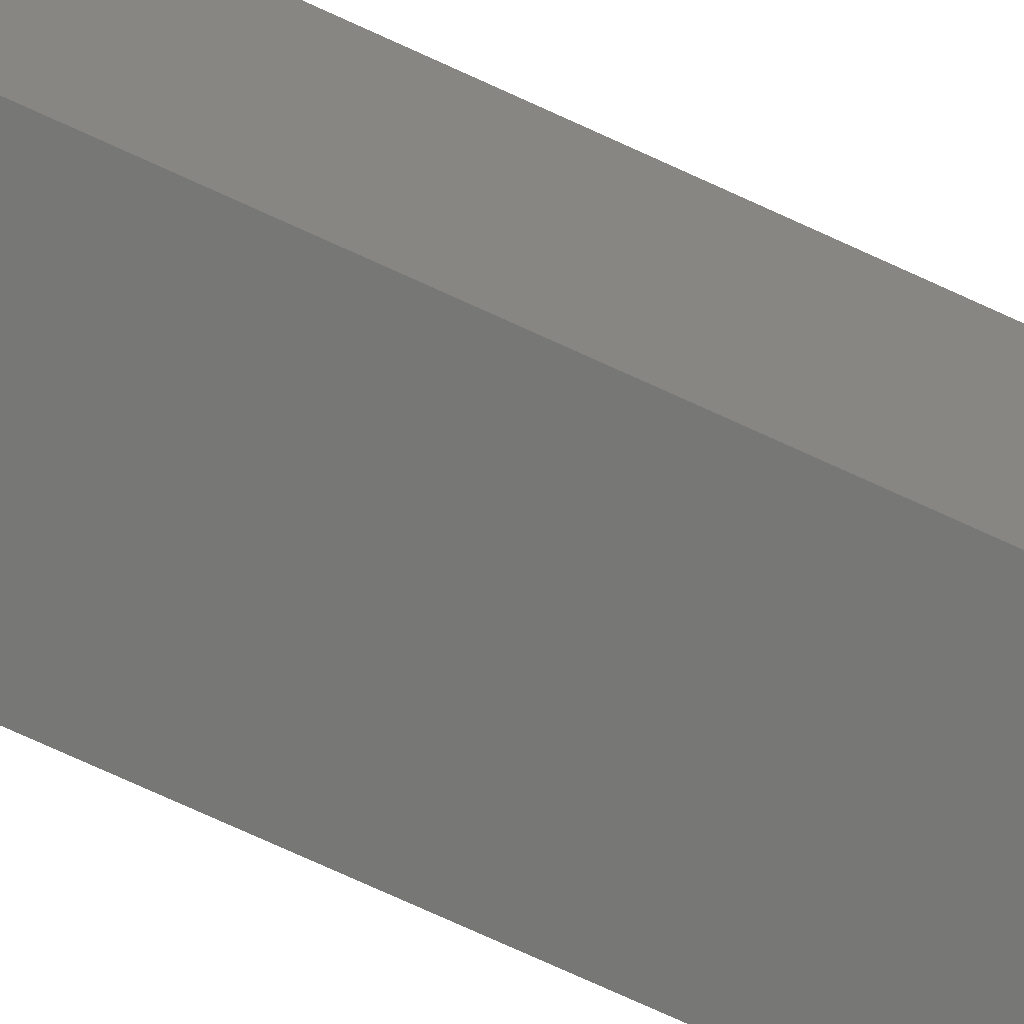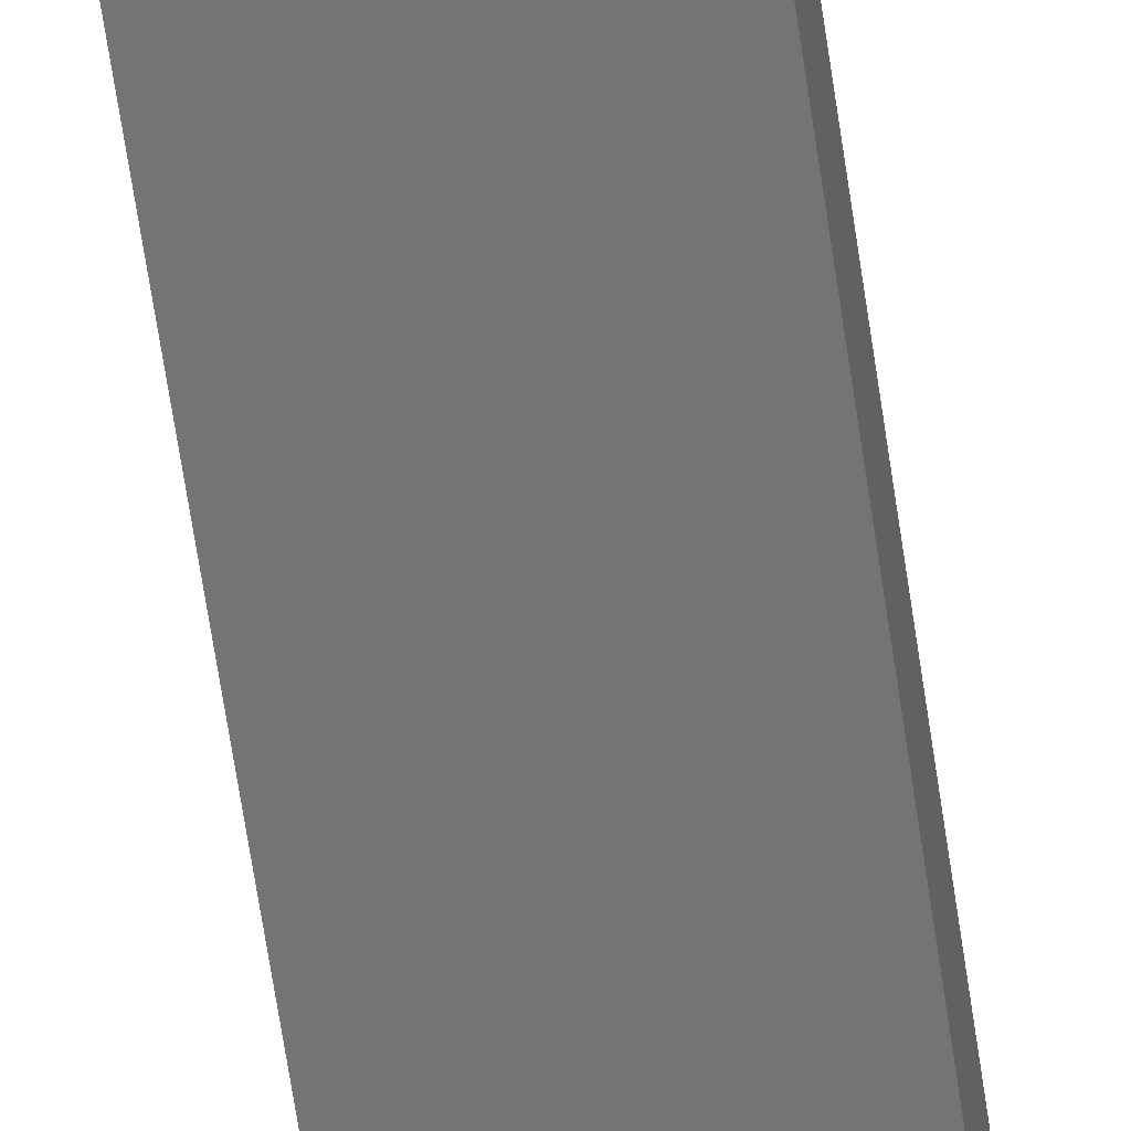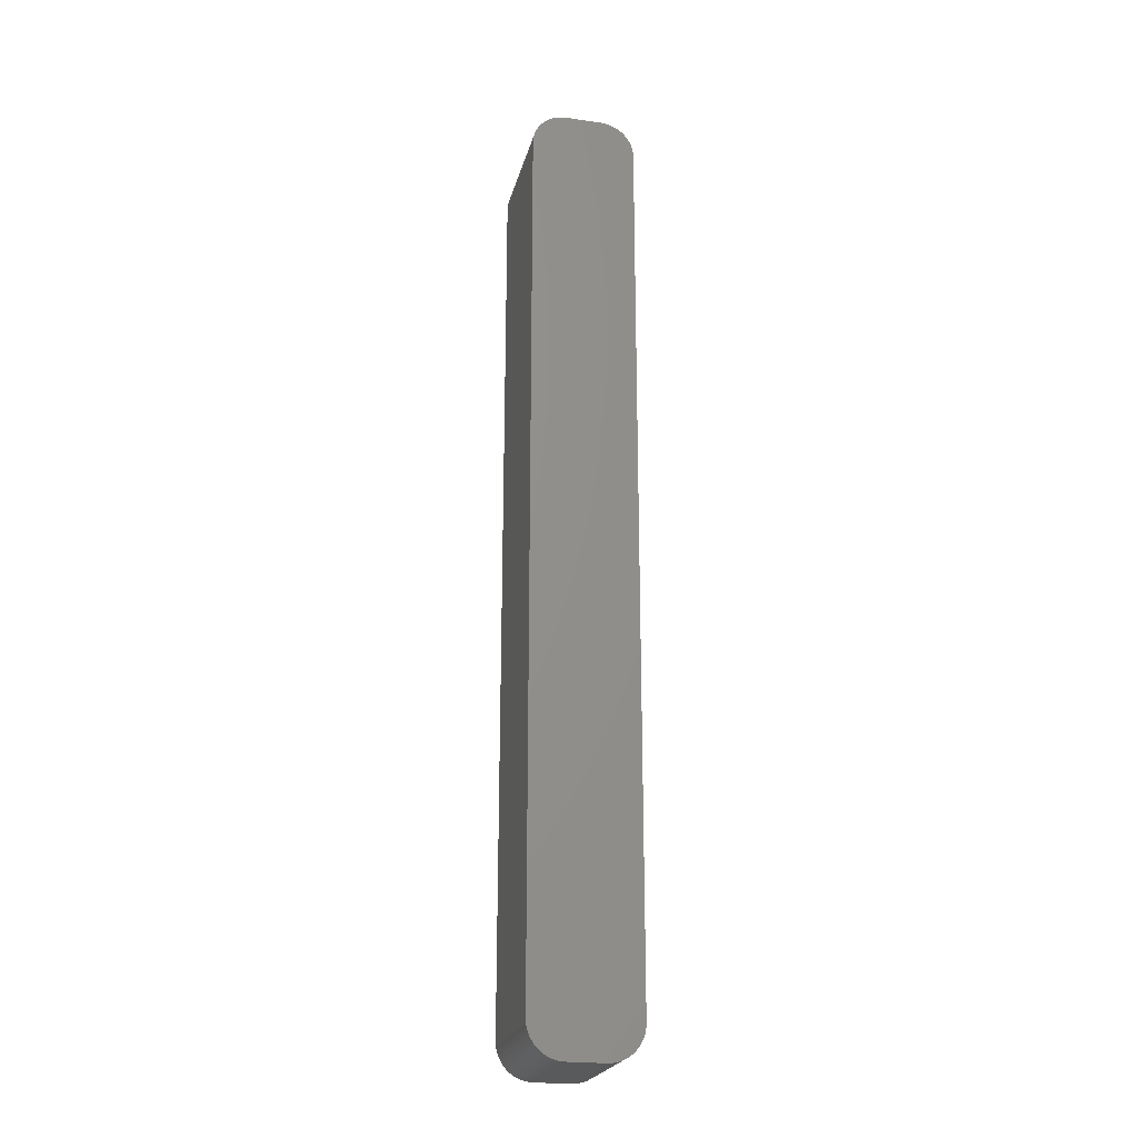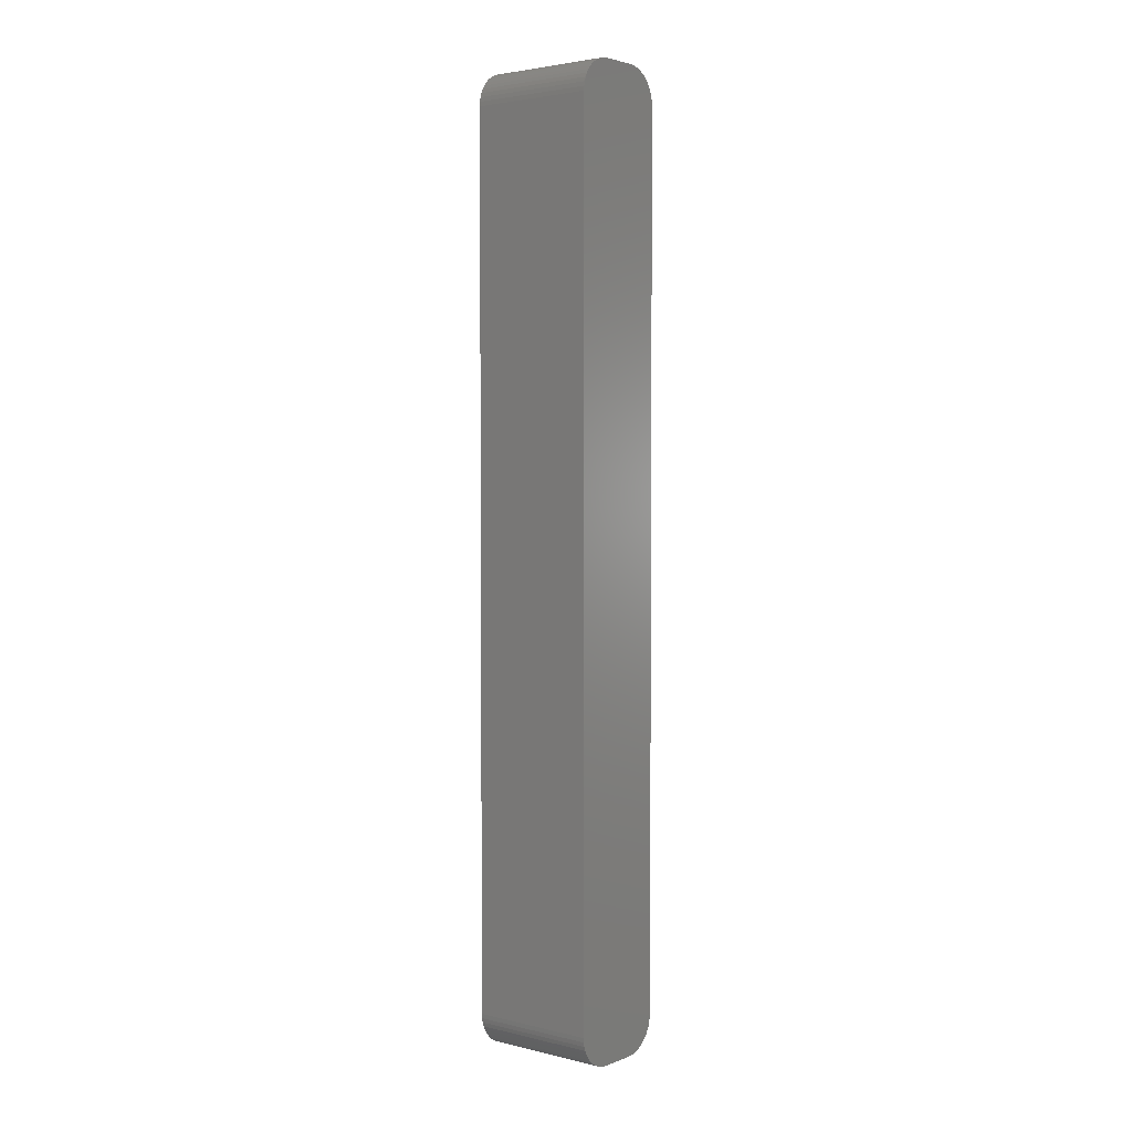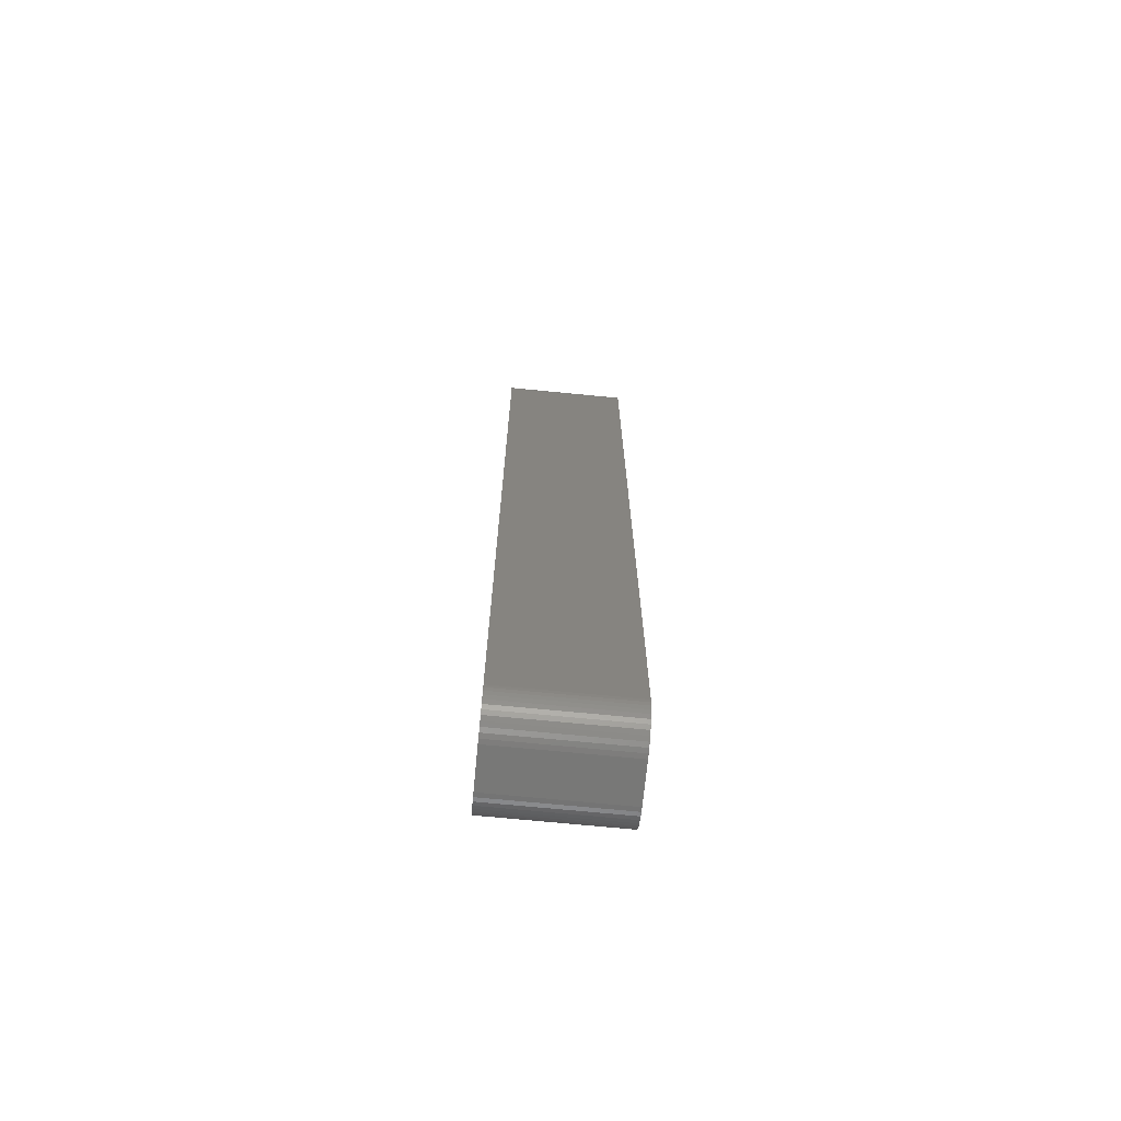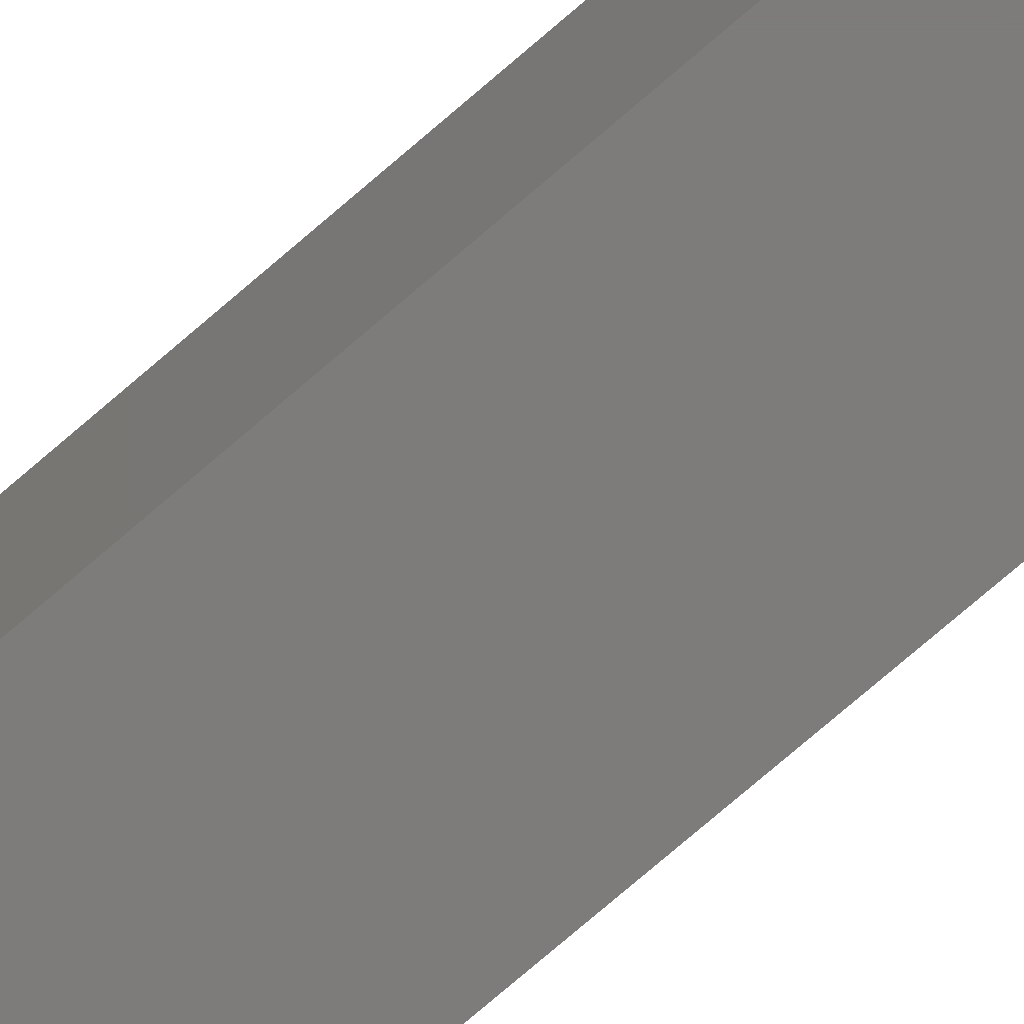
<metadata>
{"format":"stl","ext":"stl","renderer":"f3d","projection":"perspective","resolution":1024,"background":"white","views":[{"elev":-69.6,"azim":64.8,"up":"+Z"},{"elev":-66.7,"azim":8.5,"up":"+Z"},{"elev":-22.7,"azim":166.5,"up":"+Y"},{"elev":3.2,"azim":128.7,"up":"+Y"},{"elev":-70.3,"azim":-95.6,"up":"+Y"},{"elev":-76.0,"azim":-49.3,"up":"+Z"}]}
</metadata>
<code>
# stl→obj: 208 verts, 412 faces
v 3.437 67.41 0
v 2.814 67.49 18
v 3.437 67.41 18
v 2.814 67.49 0
v 6.5 62.5 18
v 7.5 62.5 18
v 7.461 63.13 18
v 7.5 -62.5 18
v 6.468 63 18
v 7.343 63.74 18
v 6.5 -62.5 18
v 6.374 63.49 18
v 7.149 64.34 18
v 7.461 -63.13 18
v 6.219 63.97 18
v 6.882 64.91 18
v 6.468 -63 18
v 6.005 64.43 18
v 6.545 65.44 18
v 7.343 -63.74 18
v 6.374 -63.49 18
v 5.736 64.85 18
v 6.145 65.92 18
v 5.416 65.24 18
v 5.687 66.35 18
v 5.05 65.58 18
v 5.179 66.72 18
v 4.643 65.88 18
v 4.629 67.02 18
v 4.203 66.12 18
v 4.045 67.26 18
v 3.736 66.3 18
v 3.25 66.43 18
v 2.751 66.49 18
v -2.751 66.49 18
v -2.814 67.49 18
v -3.25 66.43 18
v -3.437 67.41 18
v -3.736 66.3 18
v -4.045 67.26 18
v -4.203 66.12 18
v -4.629 67.02 18
v -4.643 65.88 18
v -5.179 66.72 18
v -5.05 65.58 18
v -5.687 66.35 18
v -5.416 65.24 18
v -6.145 65.92 18
v -5.736 64.85 18
v -6.545 65.44 18
v -6.005 64.43 18
v -6.882 64.91 18
v -6.219 63.97 18
v -7.343 63.74 18
v -6.374 63.49 18
v -7.149 64.34 18
v 7.149 -64.34 18
v 6.219 -63.97 18
v 6.882 -64.91 18
v 6.005 -64.43 18
v 6.545 -65.44 18
v 5.736 -64.85 18
v 6.145 -65.92 18
v 5.416 -65.24 18
v 5.687 -66.35 18
v 5.05 -65.58 18
v 5.179 -66.72 18
v 4.643 -65.88 18
v 4.629 -67.02 18
v 4.203 -66.12 18
v 4.045 -67.26 18
v 3.736 -66.3 18
v 3.437 -67.41 18
v 3.25 -66.43 18
v 2.814 -67.49 18
v 2.751 -66.49 18
v -2.751 -66.49 18
v -2.814 -67.49 18
v -3.25 -66.43 18
v -3.437 -67.41 18
v -3.736 -66.3 18
v -4.045 -67.26 18
v -4.203 -66.12 18
v -4.629 -67.02 18
v -4.643 -65.88 18
v -5.179 -66.72 18
v -5.05 -65.58 18
v -5.687 -66.35 18
v -5.416 -65.24 18
v -6.145 -65.92 18
v -5.736 -64.85 18
v -6.545 -65.44 18
v -6.005 -64.43 18
v -6.882 -64.91 18
v -6.219 -63.97 18
v -7.149 -64.34 18
v -6.374 -63.49 18
v -7.343 -63.74 18
v -6.468 -63 18
v -7.461 -63.13 18
v -6.5 -62.5 18
v -6.5 62.5 18
v -7.5 62.5 18
v -6.468 63 18
v -7.5 -62.5 18
v -7.461 63.13 18
v -4.629 67.02 0
v -5.179 66.72 0
v 7.461 63.13 0
v 7.5 62.5 0
v 2.814 -67.49 0
v 7.5 -62.5 0
v 7.461 -63.13 0
v -7.5 -62.5 0
v 7.343 -63.74 0
v -7.5 62.5 0
v 7.149 -64.34 0
v 6.882 -64.91 0
v 6.545 -65.44 0
v 7.343 63.74 0
v 6.145 -65.92 0
v 7.149 64.34 0
v 5.687 -66.35 0
v 6.882 64.91 0
v 5.179 -66.72 0
v 6.545 65.44 0
v 4.629 -67.02 0
v 6.145 65.92 0
v 4.045 -67.26 0
v 5.687 66.35 0
v 3.437 -67.41 0
v 5.179 66.72 0
v 4.629 67.02 0
v -2.814 -67.49 0
v 4.045 67.26 0
v -3.437 -67.41 0
v -4.045 -67.26 0
v -2.814 67.49 0
v -4.629 -67.02 0
v -3.437 67.41 0
v -5.179 -66.72 0
v -4.045 67.26 0
v -5.687 -66.35 0
v -6.145 -65.92 0
v -6.545 -65.44 0
v -5.687 66.35 0
v -6.882 -64.91 0
v -6.145 65.92 0
v -7.149 -64.34 0
v -6.545 65.44 0
v -7.343 -63.74 0
v -6.882 64.91 0
v -7.461 -63.13 0
v -7.149 64.34 0
v -7.343 63.74 0
v -7.461 63.13 0
v 2.751 66.49 2
v 3.25 66.43 2
v 6.219 -63.97 2
v 6.374 -63.49 2
v 6.5 62.5 2
v 6.468 63 2
v -6.5 62.5 2
v 6.5 -62.5 2
v 6.374 63.49 2
v -6.5 -62.5 2
v 6.219 63.97 2
v 2.751 -66.49 2
v 6.005 64.43 2
v 6.468 -63 2
v 5.736 64.85 2
v 5.416 65.24 2
v 5.05 65.58 2
v 6.005 -64.43 2
v 4.643 65.88 2
v 5.736 -64.85 2
v 4.203 66.12 2
v 5.416 -65.24 2
v 3.736 66.3 2
v 5.05 -65.58 2
v 4.643 -65.88 2
v 4.203 -66.12 2
v -2.751 66.49 2
v 3.736 -66.3 2
v -3.25 66.43 2
v 3.25 -66.43 2
v -3.736 66.3 2
v -2.751 -66.49 2
v -4.203 66.12 2
v -3.25 -66.43 2
v -4.643 65.88 2
v -3.736 -66.3 2
v -5.05 65.58 2
v -4.203 -66.12 2
v -5.416 65.24 2
v -4.643 -65.88 2
v -5.736 64.85 2
v -5.05 -65.58 2
v -6.005 64.43 2
v -5.416 -65.24 2
v -6.219 63.97 2
v -5.736 -64.85 2
v -6.374 63.49 2
v -6.005 -64.43 2
v -6.468 63 2
v -6.219 -63.97 2
v -6.374 -63.49 2
v -6.468 -63 2
f 1 2 3
f 2 1 4
f 5 6 7
f 6 5 8
f 9 7 10
f 11 8 5
f 12 10 13
f 8 11 14
f 15 13 16
f 17 14 11
f 18 16 19
f 14 17 20
f 21 20 17
f 7 9 5
f 10 12 9
f 13 15 12
f 22 19 23
f 16 18 15
f 19 22 18
f 24 23 25
f 23 24 22
f 26 25 27
f 25 26 24
f 27 28 26
f 29 28 27
f 29 30 28
f 31 30 29
f 31 32 30
f 3 32 31
f 3 33 32
f 2 33 3
f 2 34 33
f 2 35 34
f 36 35 2
f 36 37 35
f 38 37 36
f 38 39 37
f 40 39 38
f 40 41 39
f 42 41 40
f 42 43 41
f 44 43 42
f 43 44 45
f 46 45 44
f 45 46 47
f 48 47 46
f 47 48 49
f 50 49 48
f 49 50 51
f 52 51 50
f 51 52 53
f 54 55 56
f 53 56 55
f 56 53 52
f 20 21 57
f 58 57 21
f 57 58 59
f 60 59 58
f 59 60 61
f 62 61 60
f 61 62 63
f 64 63 62
f 63 64 65
f 66 65 64
f 65 66 67
f 68 67 66
f 68 69 67
f 70 69 68
f 70 71 69
f 72 71 70
f 72 73 71
f 74 73 72
f 74 75 73
f 76 75 74
f 77 75 76
f 77 78 75
f 79 78 77
f 79 80 78
f 81 80 79
f 81 82 80
f 83 82 81
f 83 84 82
f 85 84 83
f 86 85 87
f 85 86 84
f 88 87 89
f 87 88 86
f 90 89 91
f 92 91 93
f 89 90 88
f 94 93 95
f 96 95 97
f 98 97 99
f 91 92 90
f 100 99 101
f 102 103 101
f 55 54 104
f 105 101 103
f 106 104 54
f 100 101 105
f 104 106 102
f 93 94 92
f 102 106 103
f 95 96 94
f 97 98 96
f 99 100 98
f 107 44 42
f 44 107 108
f 6 109 7
f 109 6 110
f 111 112 113
f 112 114 110
f 111 113 115
f 116 110 114
f 111 115 117
f 4 110 116
f 111 117 118
f 110 4 109
f 111 118 119
f 109 4 120
f 111 119 121
f 120 4 122
f 111 121 123
f 122 4 124
f 111 123 125
f 124 4 126
f 111 125 127
f 126 4 128
f 111 127 129
f 128 4 130
f 111 129 131
f 130 4 132
f 112 111 114
f 132 4 133
f 114 111 134
f 133 4 135
f 114 134 136
f 135 4 1
f 114 136 137
f 4 116 138
f 114 137 139
f 138 116 140
f 114 139 141
f 140 116 142
f 114 141 143
f 142 116 107
f 114 143 144
f 107 116 108
f 114 144 145
f 108 116 146
f 114 145 147
f 146 116 148
f 114 147 149
f 148 116 150
f 114 149 151
f 150 116 152
f 114 151 153
f 152 116 154
f 154 116 155
f 155 116 156
f 4 36 2
f 36 4 138
f 142 42 40
f 42 142 107
f 152 50 150
f 50 152 52
f 19 128 23
f 128 19 126
f 14 112 8
f 112 14 113
f 108 46 44
f 46 108 146
f 146 48 46
f 48 146 148
f 150 48 148
f 48 150 50
f 133 31 29
f 31 133 135
f 10 122 13
f 122 10 120
f 16 126 19
f 126 16 124
f 8 110 6
f 110 8 112
f 153 105 114
f 105 153 100
f 154 52 152
f 52 154 56
f 140 40 38
f 40 140 142
f 138 38 36
f 38 138 140
f 135 3 31
f 3 135 1
f 128 25 23
f 25 128 130
f 132 29 27
f 29 132 133
f 7 120 10
f 120 7 109
f 20 113 14
f 113 20 115
f 114 103 116
f 103 114 105
f 116 106 156
f 106 116 103
f 130 27 25
f 27 130 132
f 13 124 16
f 124 13 122
f 145 94 147
f 94 145 92
f 137 80 82
f 80 137 136
f 155 56 154
f 56 155 54
f 57 115 20
f 115 57 117
f 61 118 59
f 118 61 119
f 134 75 78
f 75 134 111
f 111 73 75
f 73 111 131
f 127 67 69
f 67 127 125
f 151 100 153
f 100 151 98
f 147 96 149
f 96 147 94
f 149 98 151
f 98 149 96
f 144 92 145
f 92 144 90
f 144 88 90
f 88 144 143
f 139 82 84
f 82 139 137
f 59 117 57
f 117 59 118
f 123 63 65
f 63 123 121
f 63 119 61
f 119 63 121
f 125 65 67
f 65 125 123
f 143 86 88
f 86 143 141
f 136 78 80
f 78 136 134
f 131 71 73
f 71 131 129
f 129 69 71
f 69 129 127
f 141 84 86
f 84 141 139
f 156 54 155
f 54 156 106
f 157 33 34
f 33 157 158
f 159 21 160
f 21 159 58
f 161 9 162
f 9 161 5
f 157 161 162
f 161 163 164
f 157 162 165
f 166 164 163
f 157 165 167
f 168 164 166
f 157 167 169
f 164 168 170
f 157 169 171
f 170 168 160
f 157 171 172
f 160 168 159
f 157 172 173
f 159 168 174
f 157 173 175
f 174 168 176
f 157 175 177
f 176 168 178
f 157 177 179
f 178 168 180
f 157 179 158
f 180 168 181
f 161 157 163
f 181 168 182
f 163 157 183
f 182 168 184
f 163 183 185
f 184 168 186
f 163 185 187
f 168 166 188
f 163 187 189
f 188 166 190
f 163 189 191
f 190 166 192
f 163 191 193
f 192 166 194
f 163 193 195
f 194 166 196
f 163 195 197
f 196 166 198
f 163 197 199
f 198 166 200
f 163 199 201
f 200 166 202
f 163 201 203
f 202 166 204
f 163 203 205
f 204 166 206
f 206 166 207
f 207 166 208
f 189 39 41
f 39 189 187
f 164 5 161
f 5 164 11
f 183 34 35
f 34 183 157
f 187 37 39
f 37 187 185
f 99 166 101
f 166 99 208
f 49 195 47
f 195 49 197
f 185 35 37
f 35 185 183
f 191 41 43
f 41 191 189
f 179 30 32
f 30 179 177
f 177 28 30
f 28 177 175
f 171 24 172
f 24 171 22
f 174 58 159
f 58 174 60
f 170 11 164
f 11 170 17
f 101 163 102
f 163 101 166
f 102 205 104
f 205 102 163
f 104 203 55
f 203 104 205
f 158 32 33
f 32 158 179
f 165 15 167
f 15 165 12
f 169 22 171
f 22 169 18
f 168 77 76
f 77 168 188
f 192 83 81
f 83 192 194
f 193 43 45
f 43 193 191
f 195 45 47
f 45 195 193
f 162 12 165
f 12 162 9
f 167 18 169
f 18 167 15
f 190 81 79
f 81 190 192
f 93 206 95
f 206 93 204
f 198 89 87
f 89 198 200
f 55 201 53
f 201 55 203
f 53 199 51
f 199 53 201
f 51 197 49
f 197 51 199
f 175 26 28
f 26 175 173
f 173 24 26
f 24 173 172
f 160 17 170
f 17 160 21
f 176 60 174
f 60 176 62
f 186 76 74
f 76 186 168
f 184 74 72
f 74 184 186
f 178 62 176
f 62 178 64
f 188 79 77
f 79 188 190
f 97 208 99
f 208 97 207
f 95 207 97
f 207 95 206
f 182 72 70
f 72 182 184
f 178 66 64
f 66 178 180
f 89 202 91
f 202 89 200
f 91 204 93
f 204 91 202
f 196 87 85
f 87 196 198
f 194 85 83
f 85 194 196
f 181 70 68
f 70 181 182
f 180 68 66
f 68 180 181

</code>
